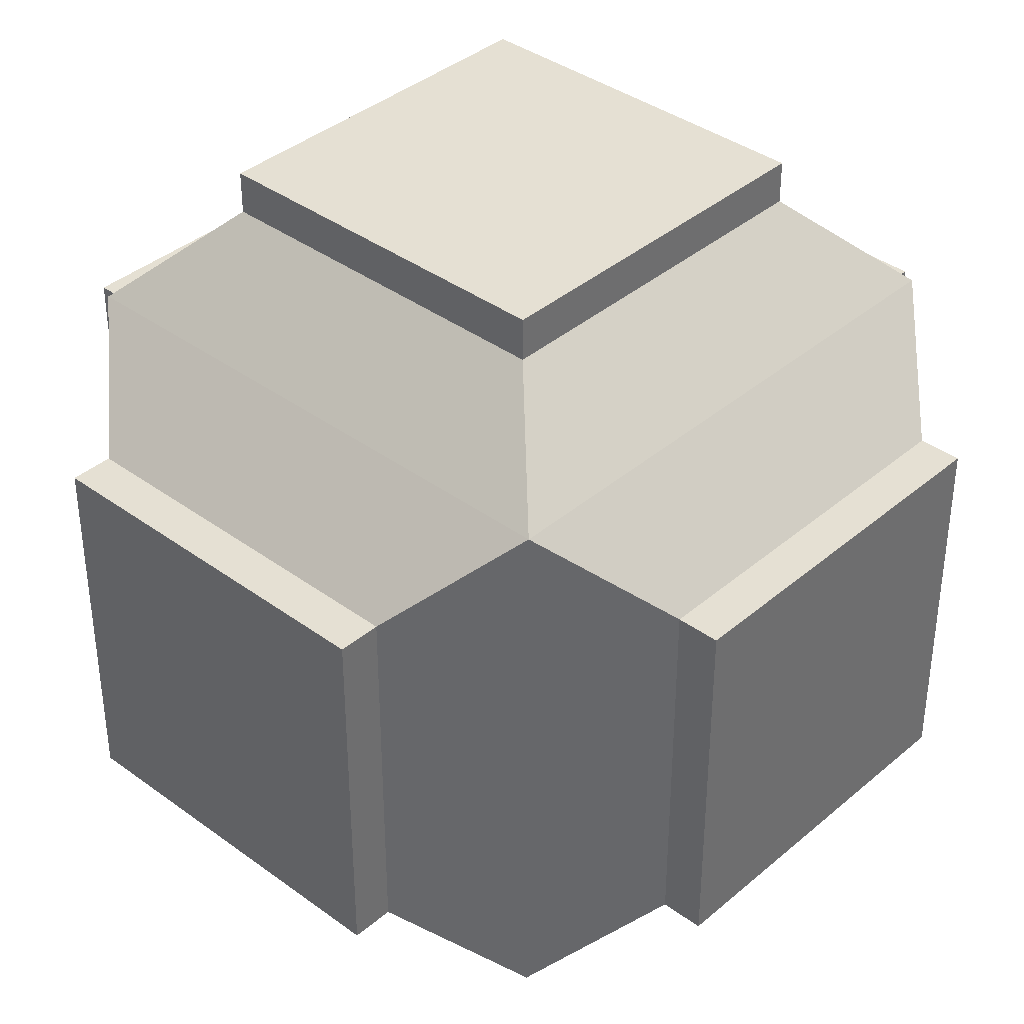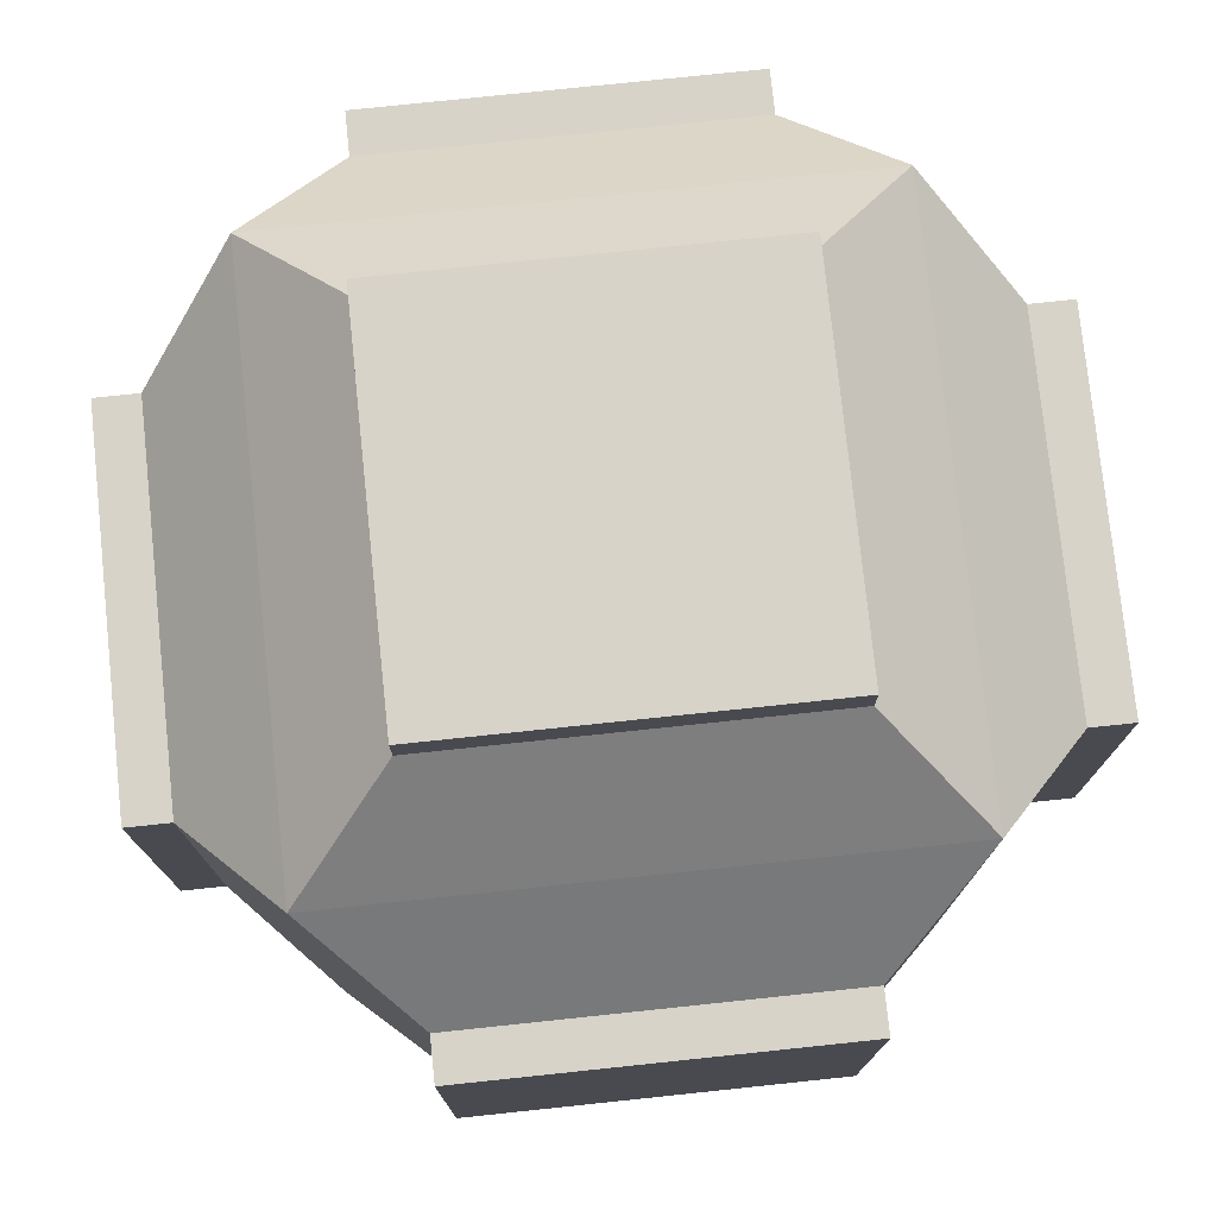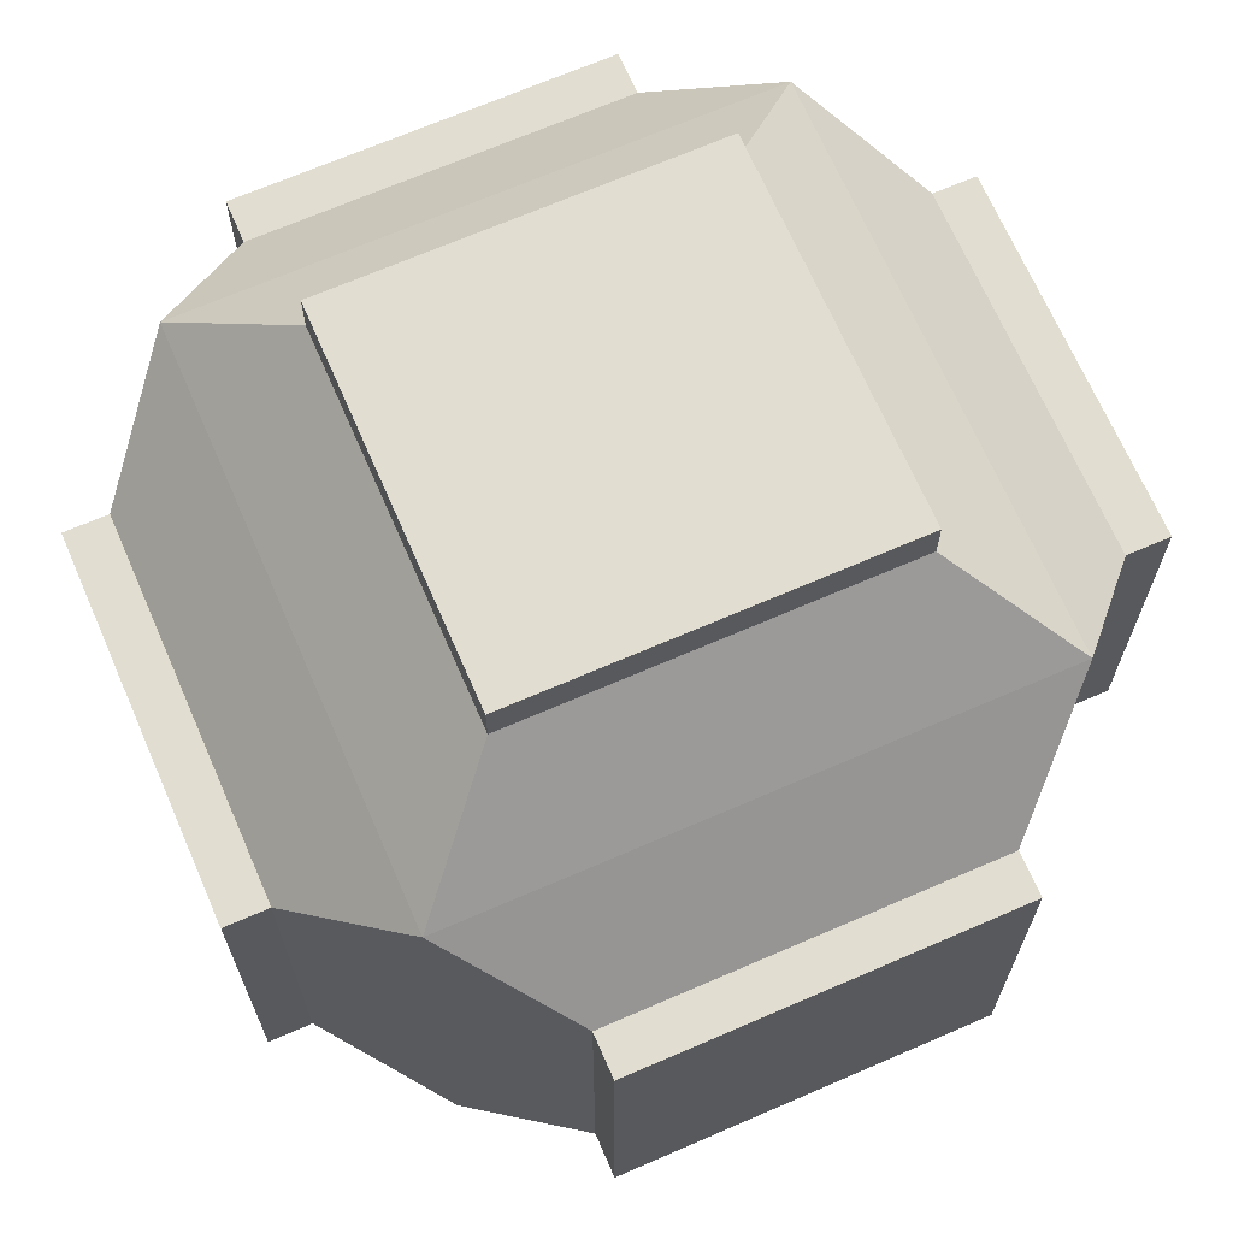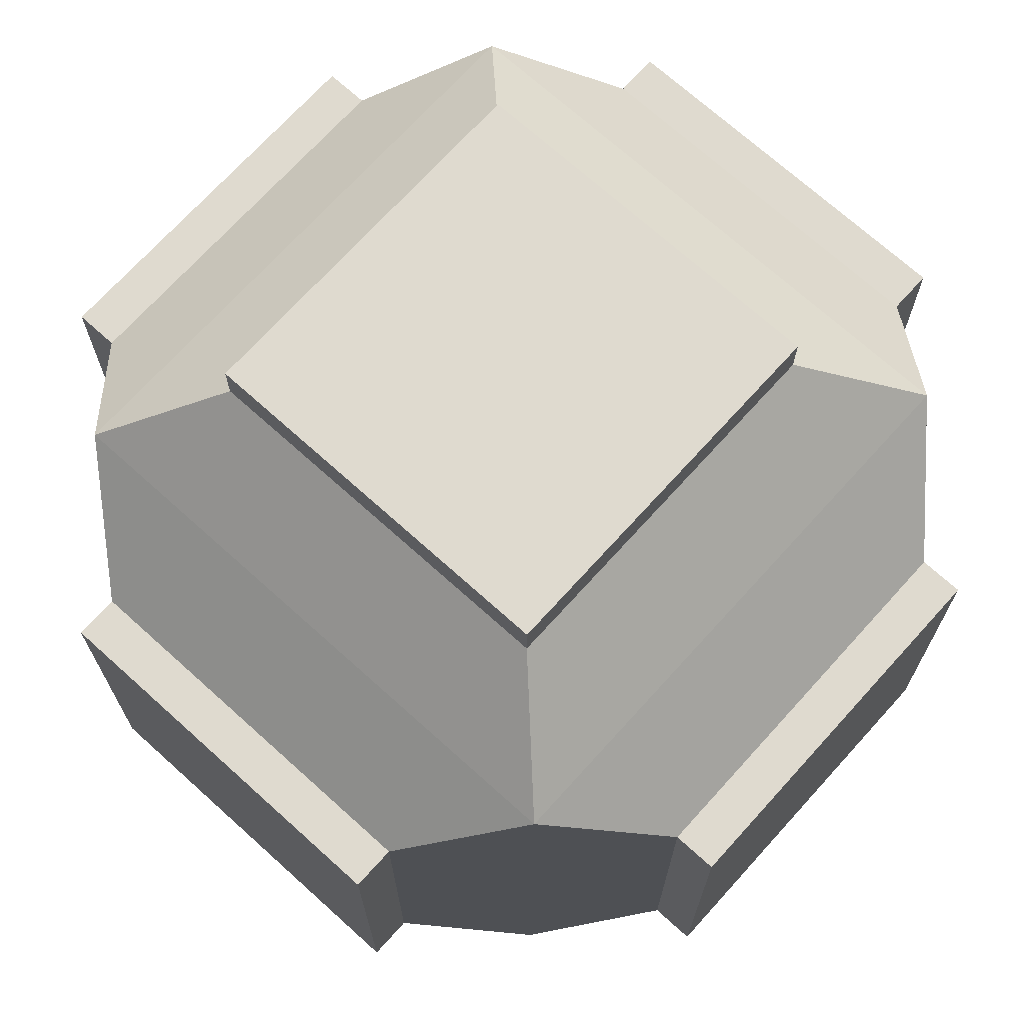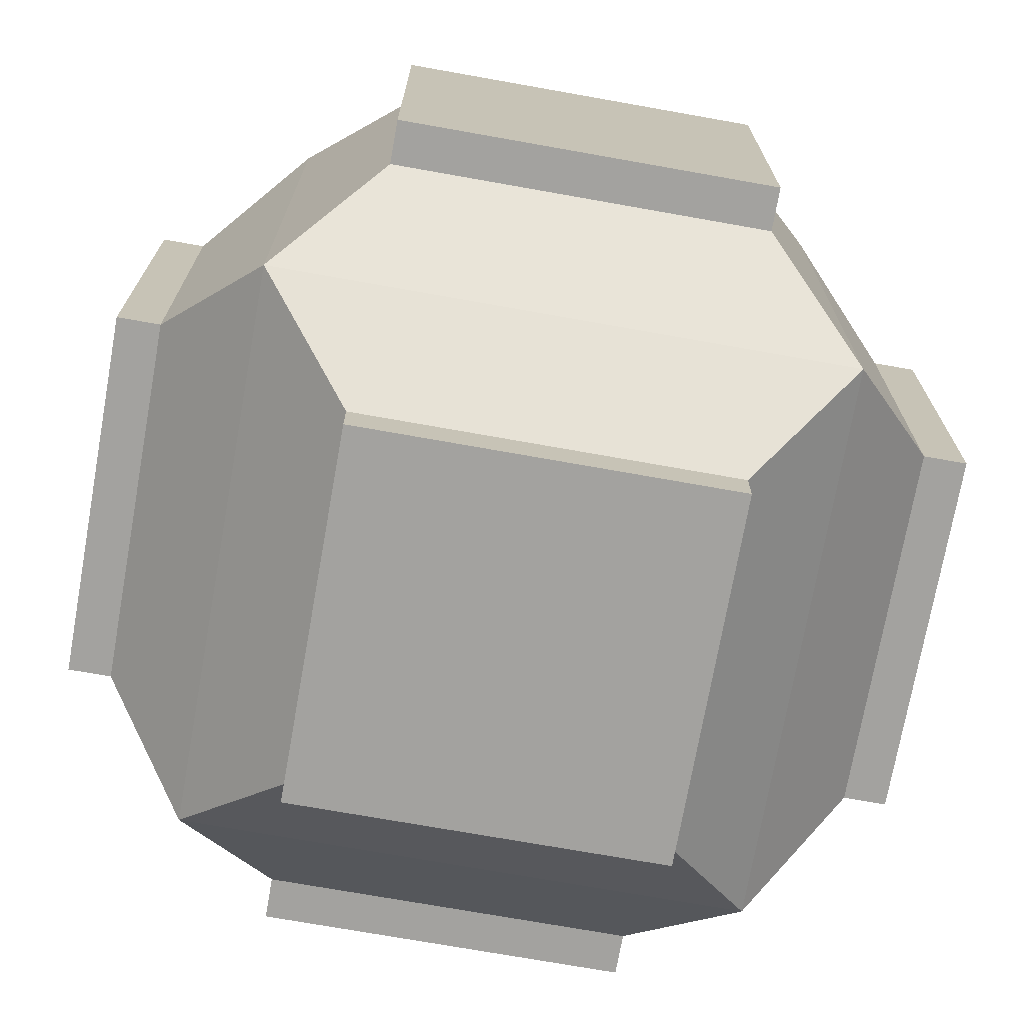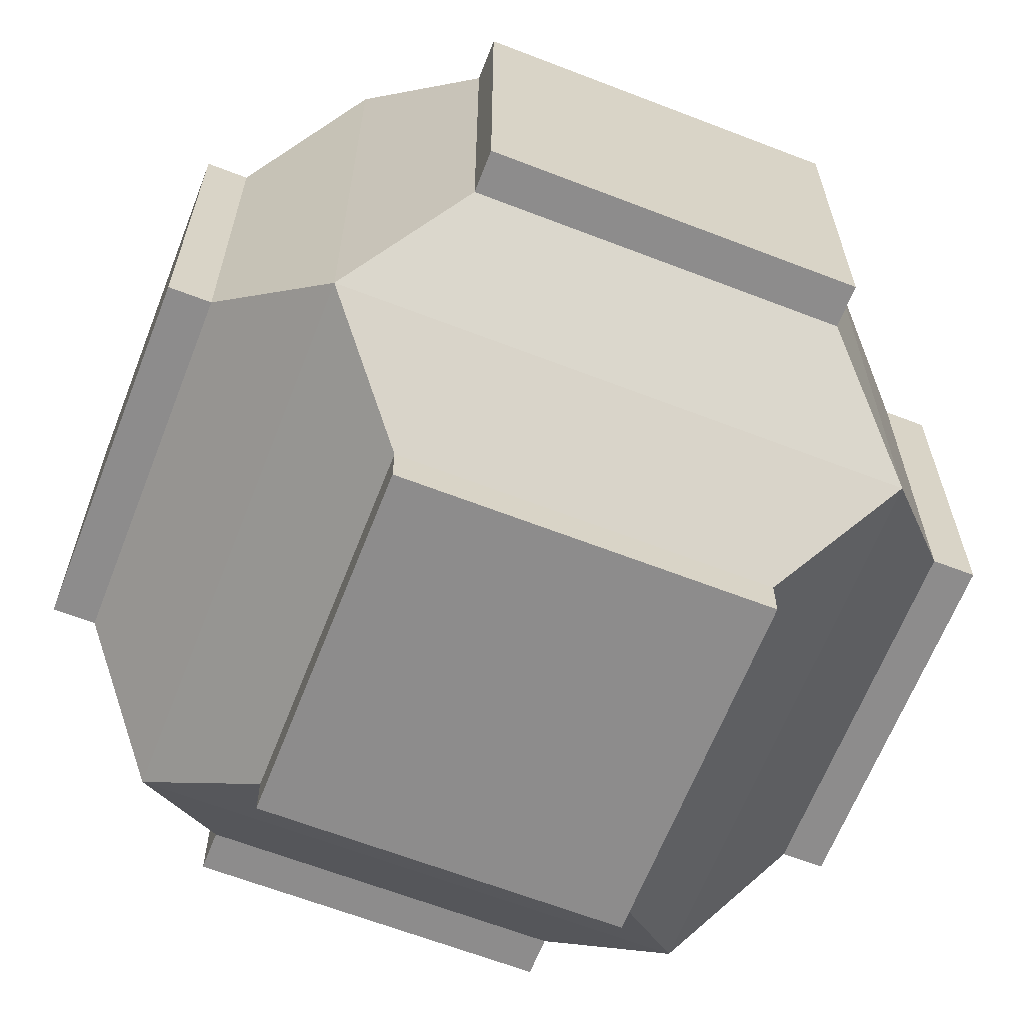
<metadata>
{"format":"obj","ext":"obj","renderer":"f3d","projection":"perspective","resolution":1024,"background":"white","views":[{"elev":38.1,"azim":-47.1,"up":"+Y"},{"elev":76.9,"azim":-6.0,"up":"+Y"},{"elev":68.5,"azim":-113.5,"up":"+Z"},{"elev":70.8,"azim":-47.9,"up":"+Y"},{"elev":-72.5,"azim":169.9,"up":"+Z"},{"elev":-64.3,"azim":-111.3,"up":"+Z"}]}
</metadata>
<code>
o Hub_Cube.002
v -0.3362 -0.3362 0.3362
v -0.3362 0.3362 0.3362
v -0.3362 -0.3362 -0.3362
v -0.3362 0.3362 -0.3362
v 0.3362 -0.3362 0.3362
v 0.3362 0.3362 0.3362
v 0.3362 -0.3362 -0.3362
v 0.3362 0.3362 -0.3362
v -0.4491 -0.2195 0.2195
v -0.4491 0.2195 0.2195
v -0.4491 0.2195 -0.2195
v -0.4491 -0.2195 -0.2195
v -0.2195 -0.2195 -0.4491
v -0.2195 0.2195 -0.4491
v 0.2195 0.2195 -0.4491
v 0.2195 -0.2195 -0.4491
v 0.4491 -0.2195 -0.2195
v 0.4491 0.2195 -0.2195
v 0.4491 0.2195 0.2195
v 0.4491 -0.2195 0.2195
v 0.2195 -0.2195 0.4491
v 0.2195 0.2195 0.4491
v -0.2195 0.2195 0.4491
v -0.2195 -0.2195 0.4491
v -0.2195 -0.4491 -0.2195
v 0.2195 -0.4491 -0.2195
v 0.2195 -0.4491 0.2195
v -0.2195 -0.4491 0.2195
v 0.2195 0.4491 -0.2195
v -0.2195 0.4491 -0.2195
v -0.2195 0.4491 0.2195
v 0.2195 0.4491 0.2195
v -0.5 -0.2195 0.2195
v -0.5 0.2195 0.2195
v -0.5 0.2195 -0.2195
v -0.5 -0.2195 -0.2195
v -0.2195 -0.2195 -0.5
v -0.2195 0.2195 -0.5
v 0.2195 0.2195 -0.5
v 0.2195 -0.2195 -0.5
v 0.5 -0.2195 -0.2195
v 0.5 0.2195 -0.2195
v 0.5 0.2195 0.2195
v 0.5 -0.2195 0.2195
v 0.2195 -0.2195 0.5
v 0.2195 0.2195 0.5
v -0.2195 0.2195 0.5
v -0.2195 -0.2195 0.5
v -0.2195 -0.5 -0.2195
v 0.2195 -0.5 -0.2195
v 0.2195 -0.5 0.2195
v -0.2195 -0.5 0.2195
v 0.2195 0.5 -0.2195
v -0.2195 0.5 -0.2195
v -0.2195 0.5 0.2195
v 0.2195 0.5 0.2195
f 1 2 10 9
f 2 4 11 10
f 4 3 12 11
f 3 1 9 12
f 3 4 14 13
f 4 8 15 14
f 8 7 16 15
f 7 3 13 16
f 7 8 18 17
f 8 6 19 18
f 6 5 20 19
f 5 7 17 20
f 5 6 22 21
f 6 2 23 22
f 2 1 24 23
f 1 5 21 24
f 3 7 26 25
f 7 5 27 26
f 5 1 28 27
f 1 3 25 28
f 8 4 30 29
f 4 2 31 30
f 2 6 32 31
f 6 8 29 32
f 33 34 35 36
f 10 34 33 9
f 11 35 34 10
f 12 36 35 11
f 9 33 36 12
f 37 38 39 40
f 14 38 37 13
f 15 39 38 14
f 16 40 39 15
f 13 37 40 16
f 41 42 43 44
f 18 42 41 17
f 19 43 42 18
f 20 44 43 19
f 17 41 44 20
f 45 46 47 48
f 22 46 45 21
f 23 47 46 22
f 24 48 47 23
f 21 45 48 24
f 49 50 51 52
f 26 50 49 25
f 27 51 50 26
f 28 52 51 27
f 25 49 52 28
f 53 54 55 56
f 30 54 53 29
f 31 55 54 30
f 32 56 55 31
f 29 53 56 32

</code>
